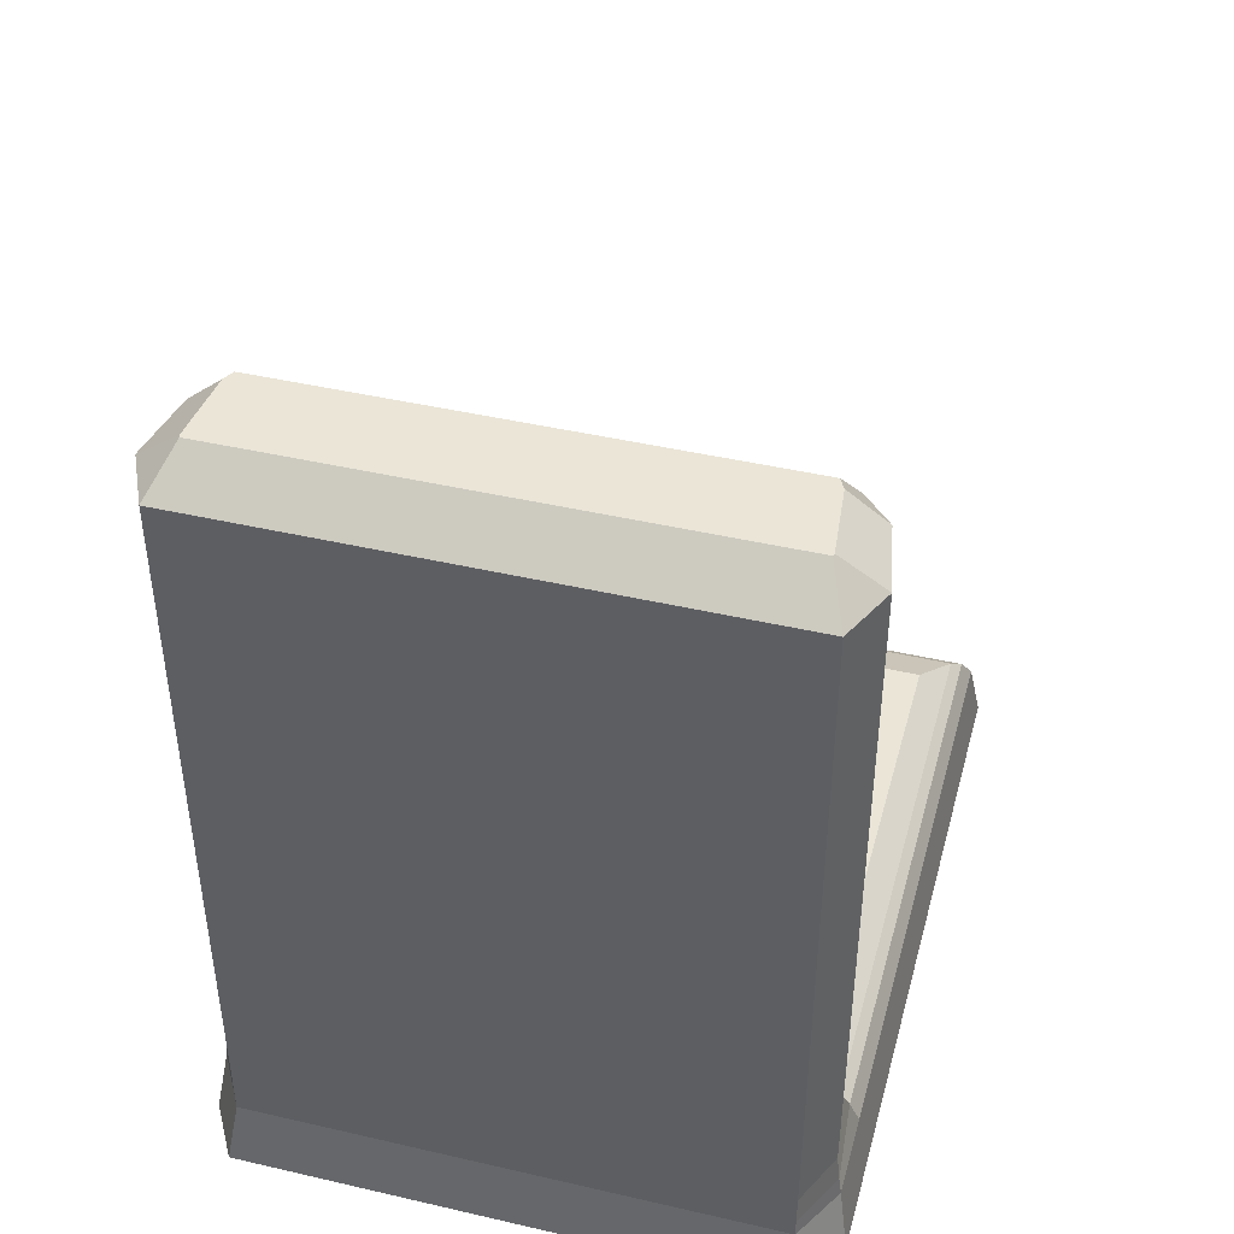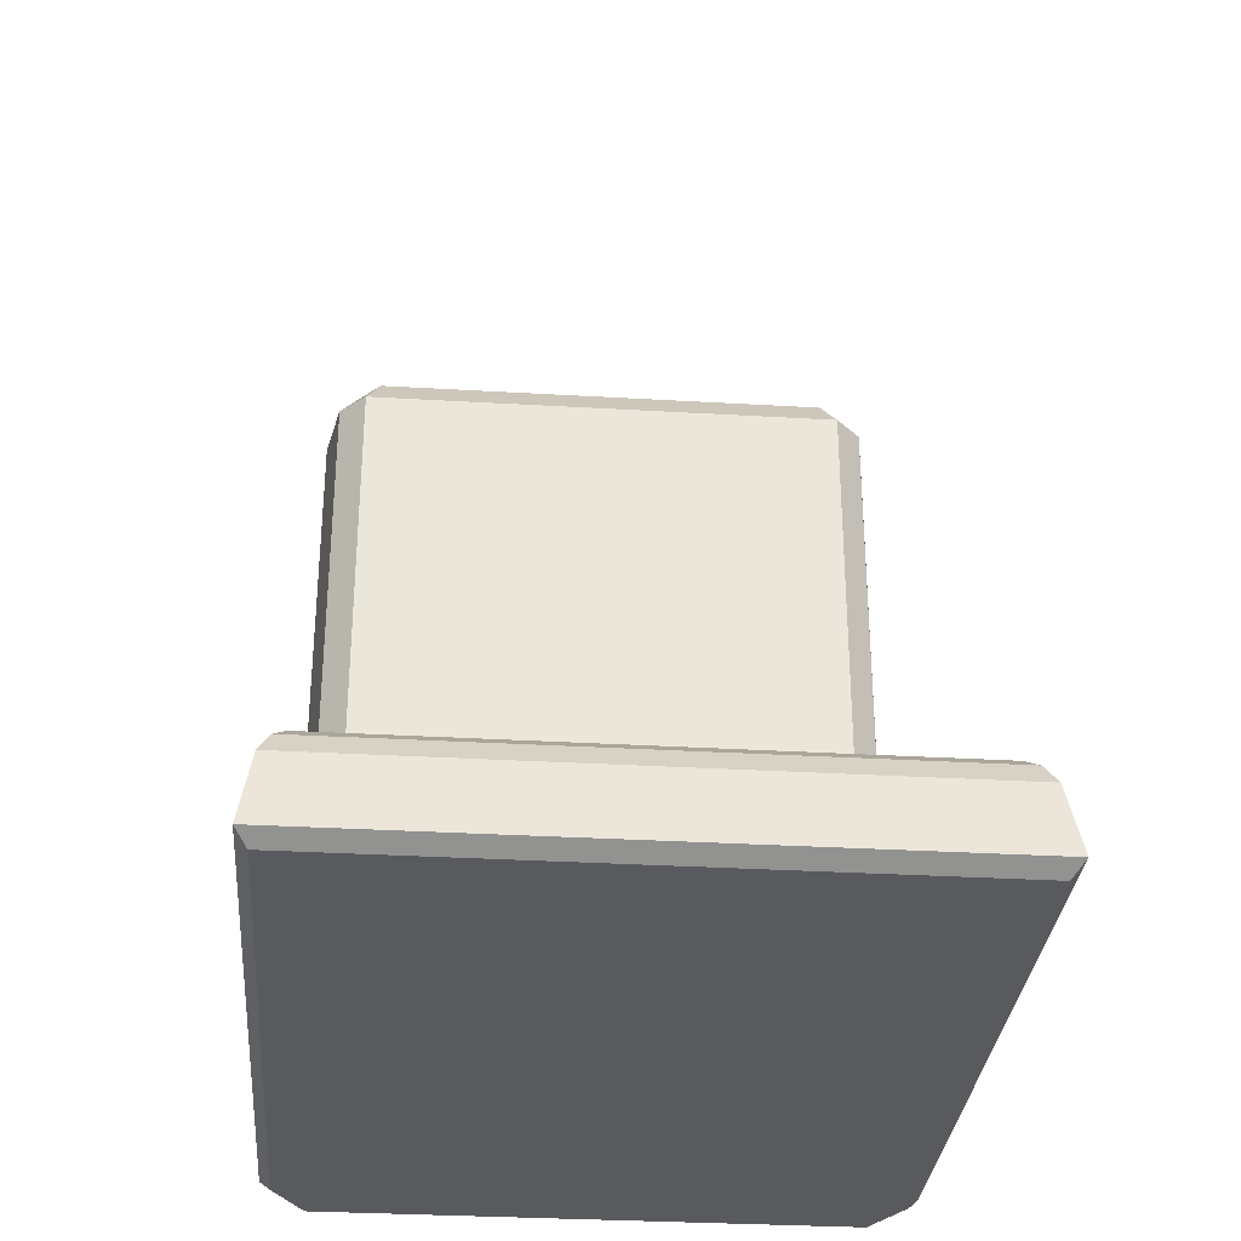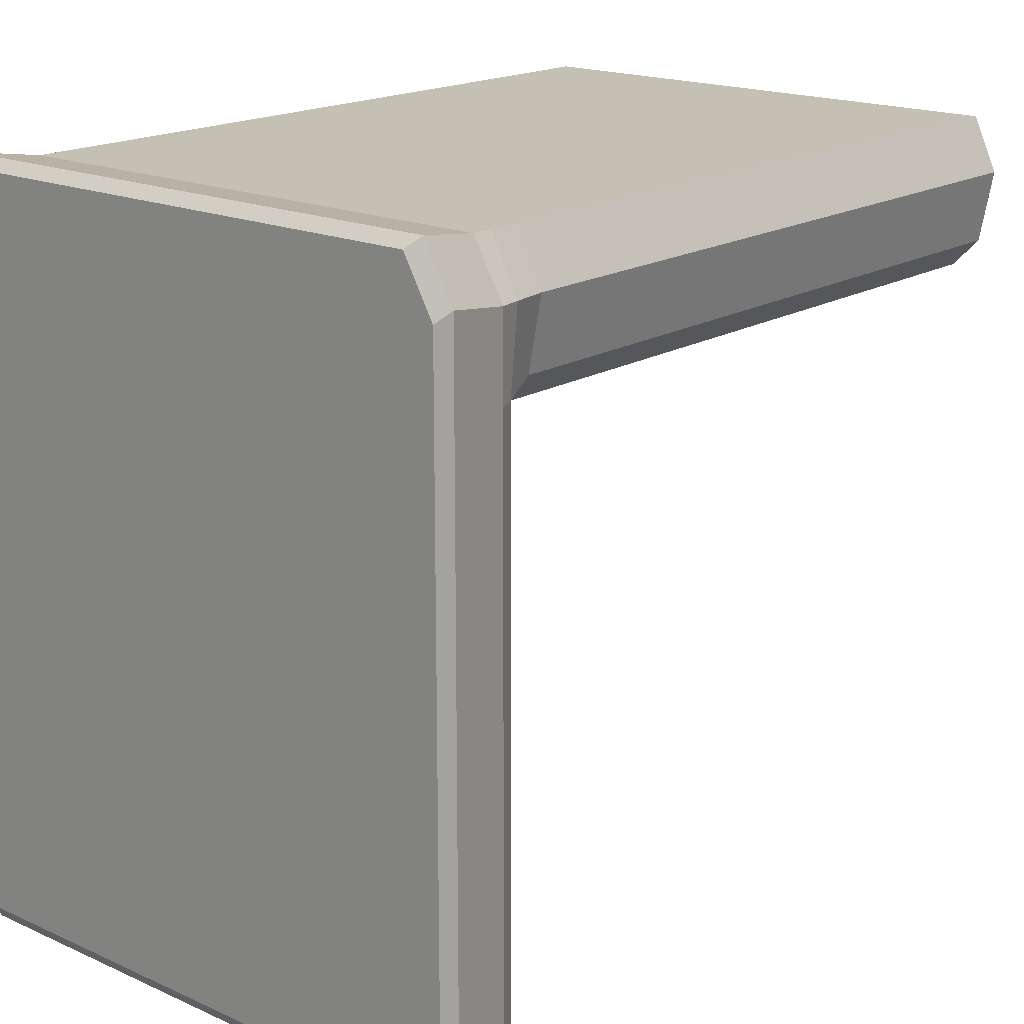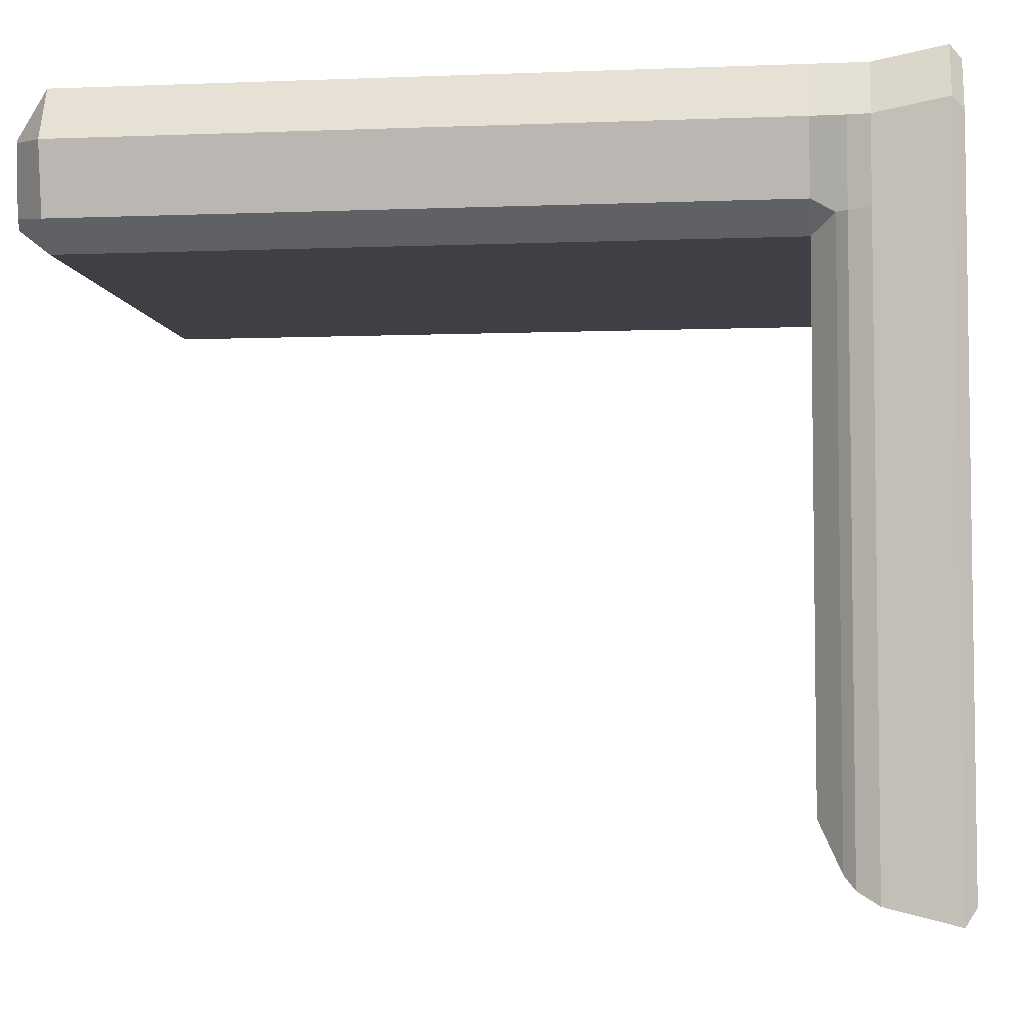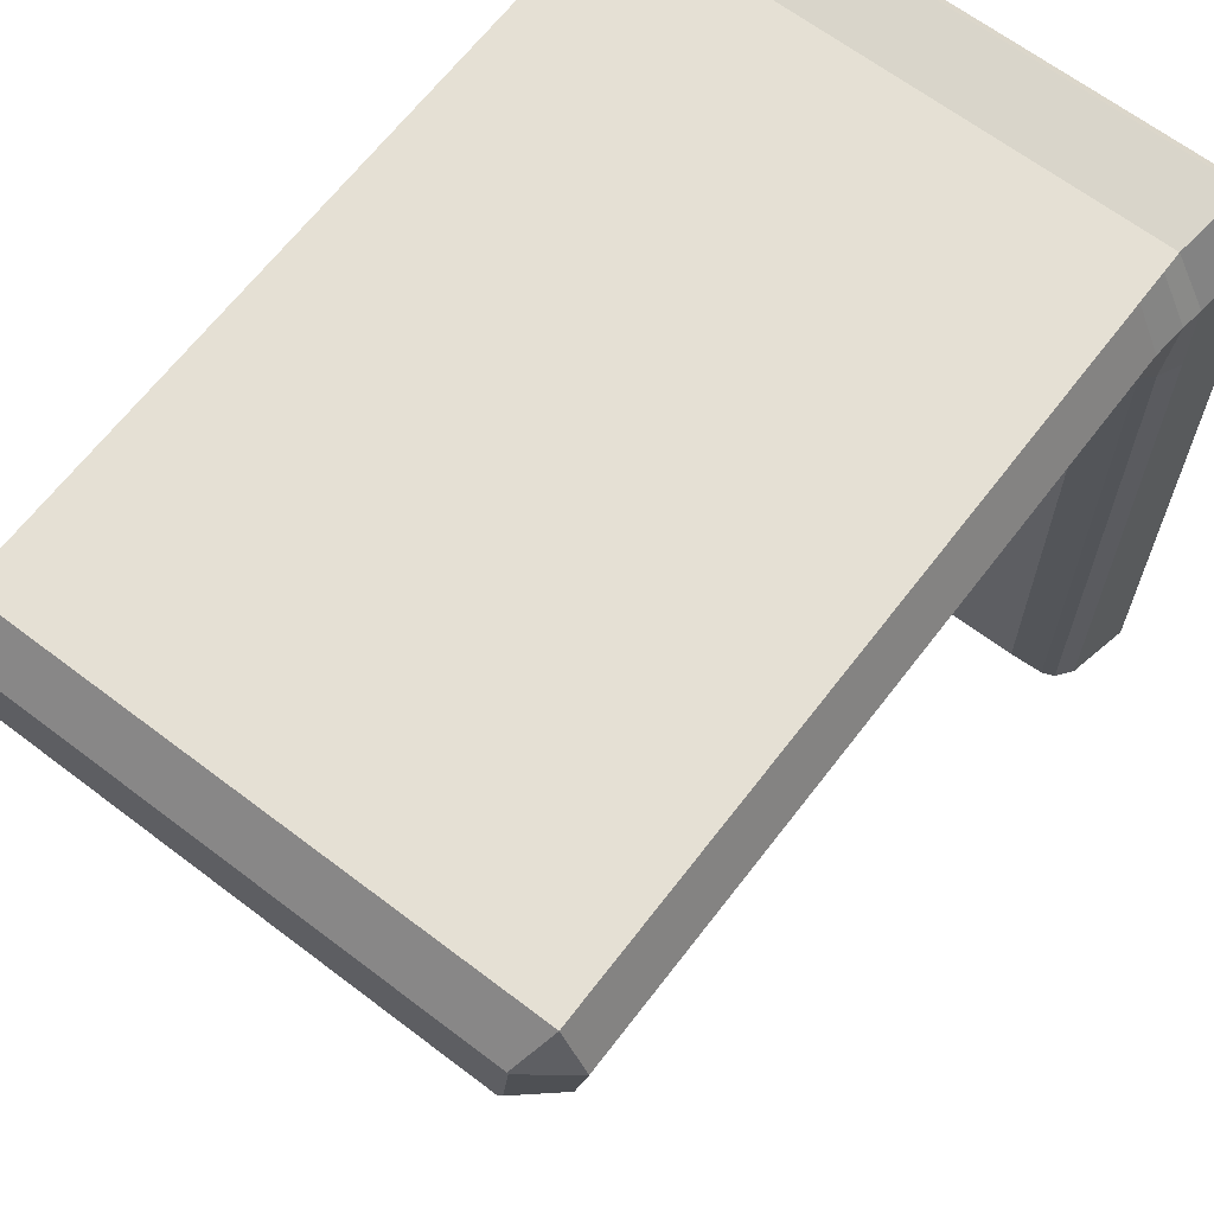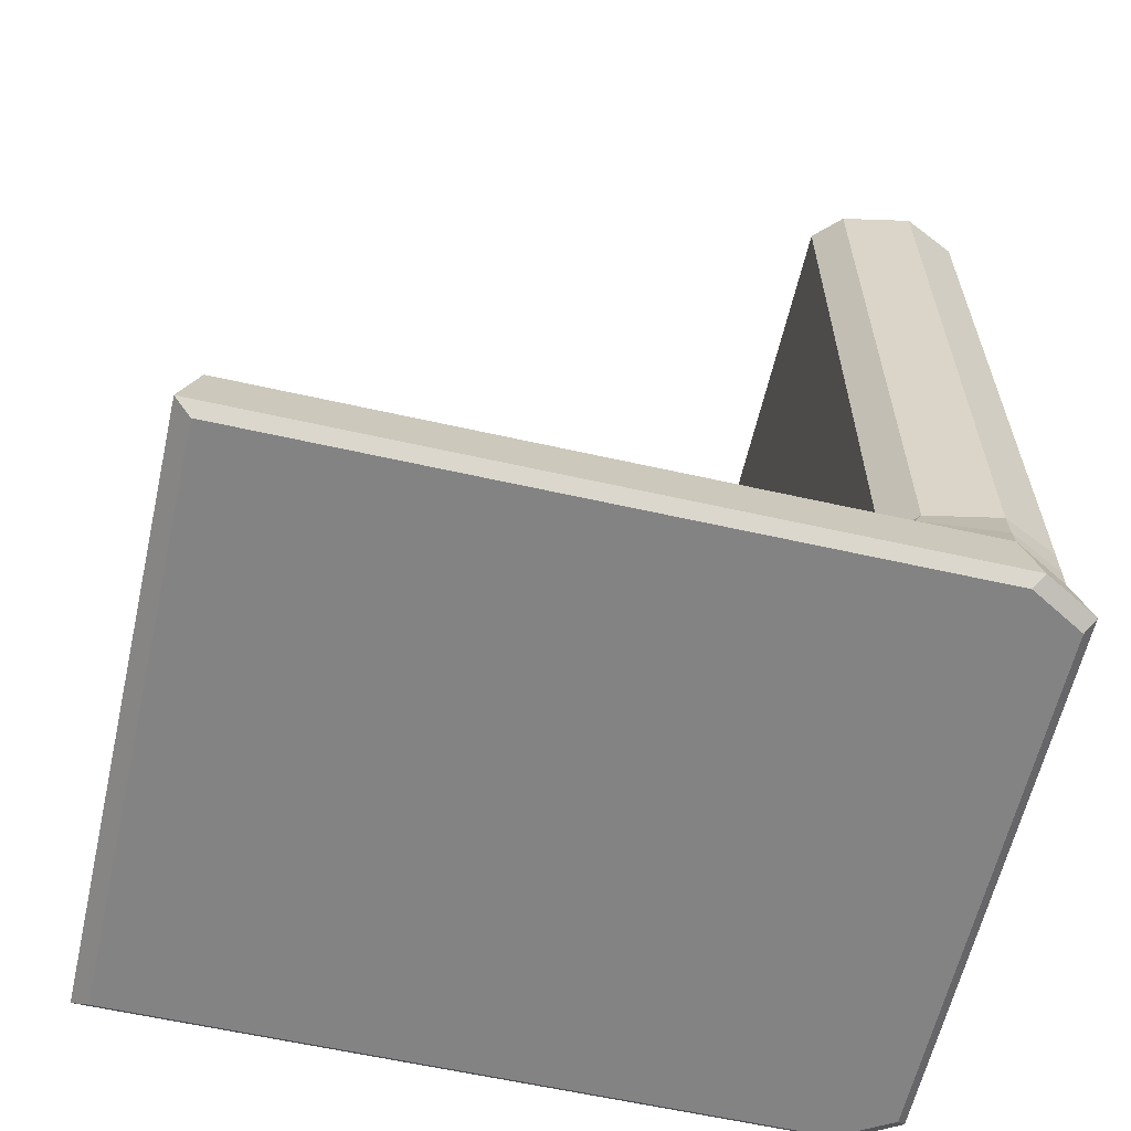
<metadata>
{"format":"obj","ext":"obj","renderer":"f3d","projection":"perspective","resolution":1024,"background":"white","views":[{"elev":44.3,"azim":15.1,"up":"+Y"},{"elev":-31.8,"azim":175.2,"up":"+Y"},{"elev":18.0,"azim":40.9,"up":"+Z"},{"elev":-5.2,"azim":-82.9,"up":"+Z"},{"elev":65.4,"azim":-142.6,"up":"+Z"},{"elev":-61.1,"azim":-102.9,"up":"+Y"}]}
</metadata>
<code>
o Chairs
v -0.3927 0.444 0.6595
v 0.04726 0.444 0.6595
v -0.3927 0.444 1.108
v 0.04726 0.444 1.108
v -0.3578 0.544 0.7136
v -0.3776 0.5273 0.6783
v 0.01235 0.544 0.7136
v 0.03216 0.5273 0.6783
v -0.3578 0.544 1.096
v -0.3776 0.5273 1.108
v -0.3782 0.544 1.117
v 0.03216 0.5273 1.108
v 0.01235 0.544 1.096
v 0.03276 0.544 1.117
v -0.3927 0.5041 0.6595
v -0.3852 0.5196 0.6688
v 0.03976 0.5196 0.6688
v 0.04726 0.5041 0.6595
v 0.04726 0.5041 1.108
v 0.03976 0.5196 1.108
v -0.3927 0.5041 1.108
v -0.3852 0.5196 1.108
v -0.4009 0.4524 1.112
v -0.4009 0.4524 0.6472
v 0.05539 0.4524 0.6472
v 0.05539 0.4524 1.112
v -0.37 0.444 1.21
v -0.3927 0.444 1.169
v -0.3701 0.544 1.21
v -0.3884 0.544 1.17
v 0.04726 0.444 1.169
v 0.02451 0.444 1.21
v 0.04289 0.544 1.17
v 0.02458 0.544 1.21
v -0.37 0.5198 1.21
v -0.3907 0.5197 1.17
v -0.3927 0.5041 1.169
v -0.37 0.5041 1.21
v 0.02456 0.5041 1.21
v 0.04726 0.5041 1.169
v 0.04518 0.5197 1.17
v 0.02457 0.5198 1.21
v 0.03266 0.4524 1.218
v 0.05539 0.4524 1.177
v -0.3781 0.4524 1.218
v -0.4009 0.4524 1.177
v -0.3515 1.088 1.124
v -0.3782 1.063 1.117
v -0.3473 1.088 1.116
v -0.3578 1.063 1.096
v 0.01235 1.063 1.096
v 0.001806 1.088 1.116
v 0.00599 1.088 1.124
v 0.03276 1.063 1.117
v 0.01074 1.088 1.177
v 0.02458 1.063 1.21
v 0.01141 1.088 1.175
v 0.04289 1.063 1.17
v -0.3569 1.088 1.175
v -0.3884 1.063 1.17
v -0.3562 1.088 1.177
v -0.3701 1.063 1.21
f 42 35 38 39
f 23 21 15 24
f 37 21 23 46
f 32 43 45 27
f 3 4 31 32 27 28
f 24 15 18 25
f 1 2 4 3
f 25 18 19 26
f 36 22 21 37
f 26 19 40 44
f 16 17 18 15
f 22 16 15 21
f 17 20 19 18
f 43 39 38 45
f 42 34 29 35
f 2 25 26 4
f 1 24 25 2
f 20 41 40 19
f 33 58 56 34
f 60 30 29 62
f 3 23 24 1
f 4 26 44 31
f 40 41 42 39
f 36 37 38 35
f 35 29 30 36
f 41 33 34 42
f 44 40 39 43
f 46 28 27 45
f 31 44 43 32
f 37 46 45 38
f 29 34 56 62
f 46 23 3 28
f 57 55 56 58
f 61 59 60 62
f 55 61 62 56
f 13 9 50 51
f 16 6 8 17
f 22 10 6 16
f 17 8 12 20
f 53 52 49 47 59 61 55 57
f 36 30 11 10 22
f 9 10 11
f 12 13 14
f 9 5 6 10
f 5 7 8 6
f 7 13 12 8
f 7 5 9 13
f 20 12 14 33 41
f 33 14 54 58
f 14 13 51 54
f 11 30 60 48
f 47 49 50 48
f 52 53 54 51
f 49 52 51 50
f 59 47 48 60
f 53 57 58 54
f 9 11 48 50

</code>
